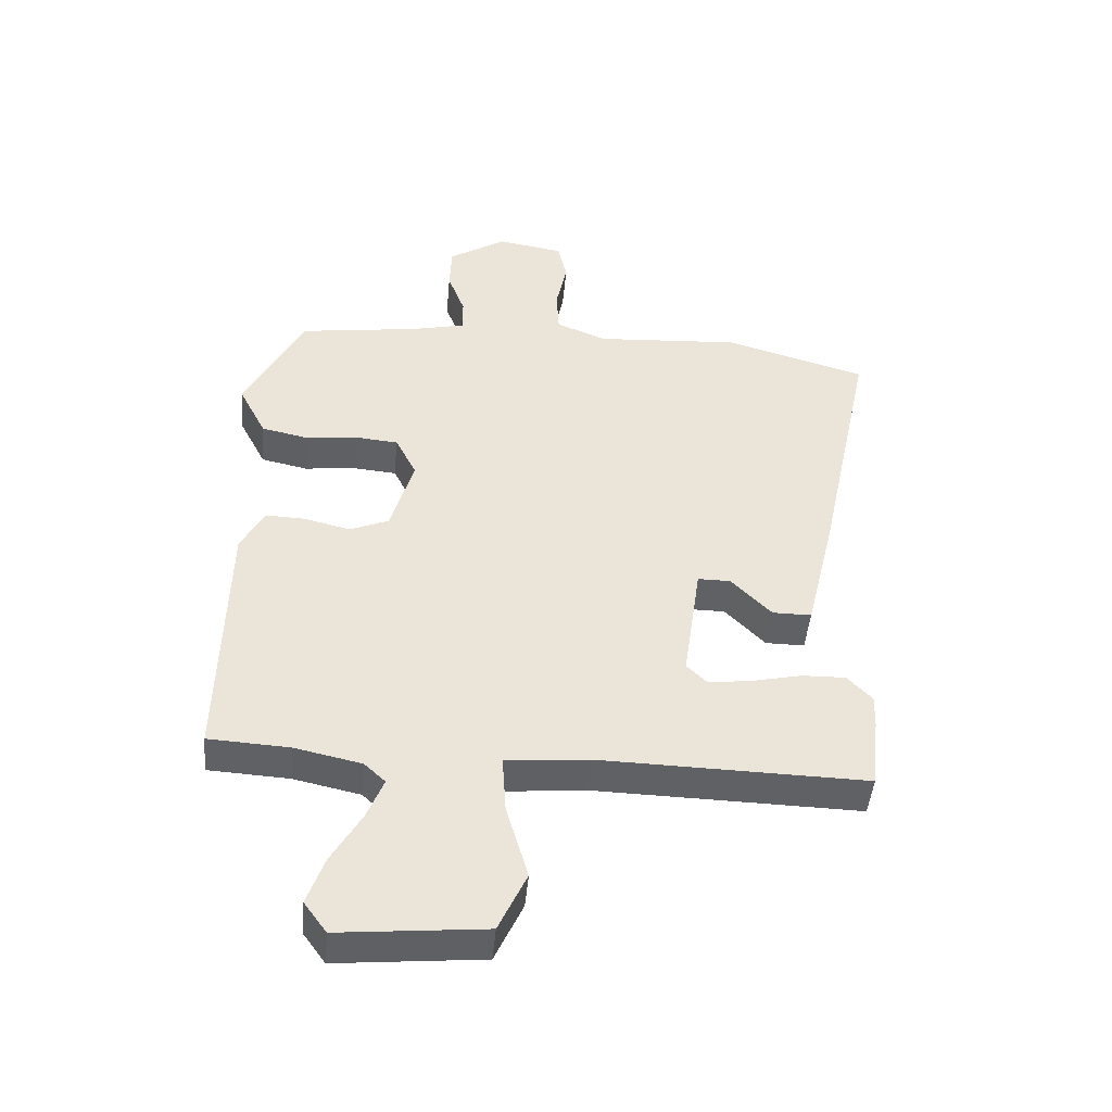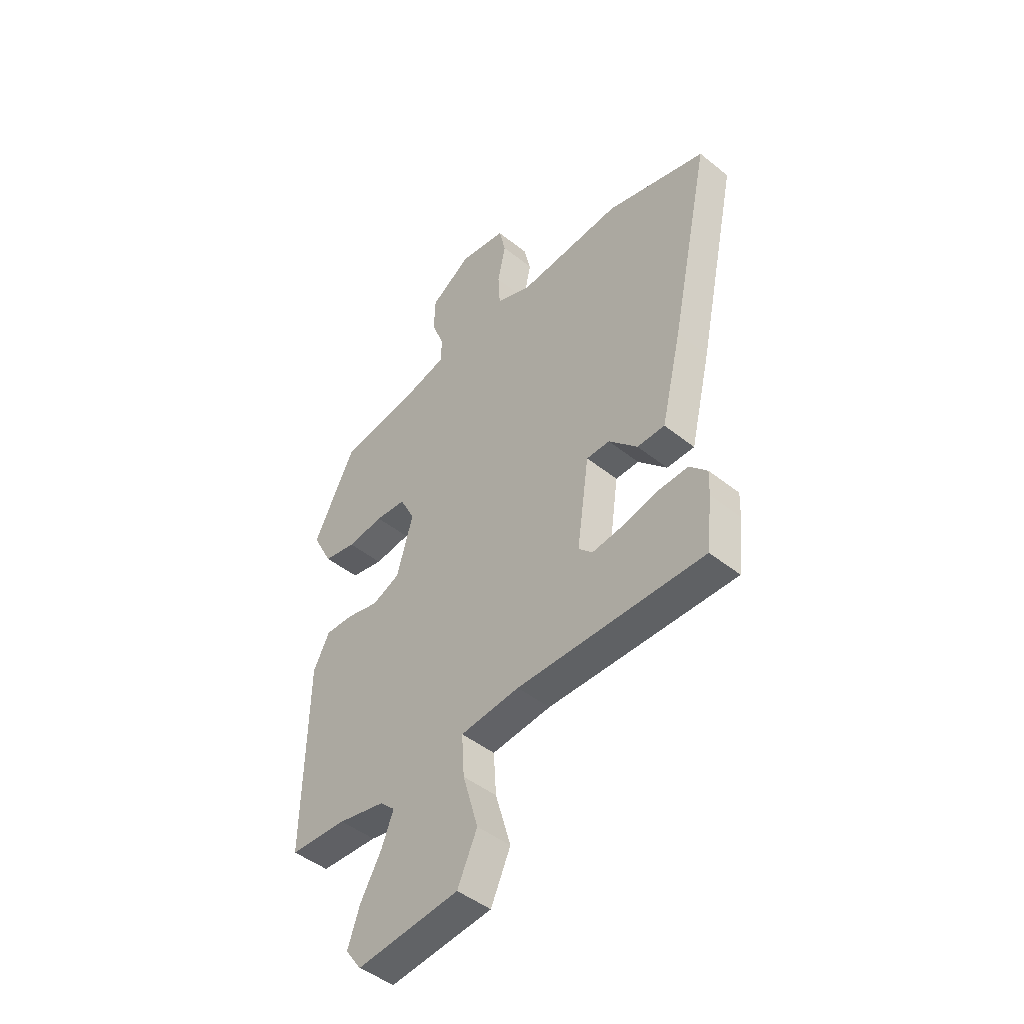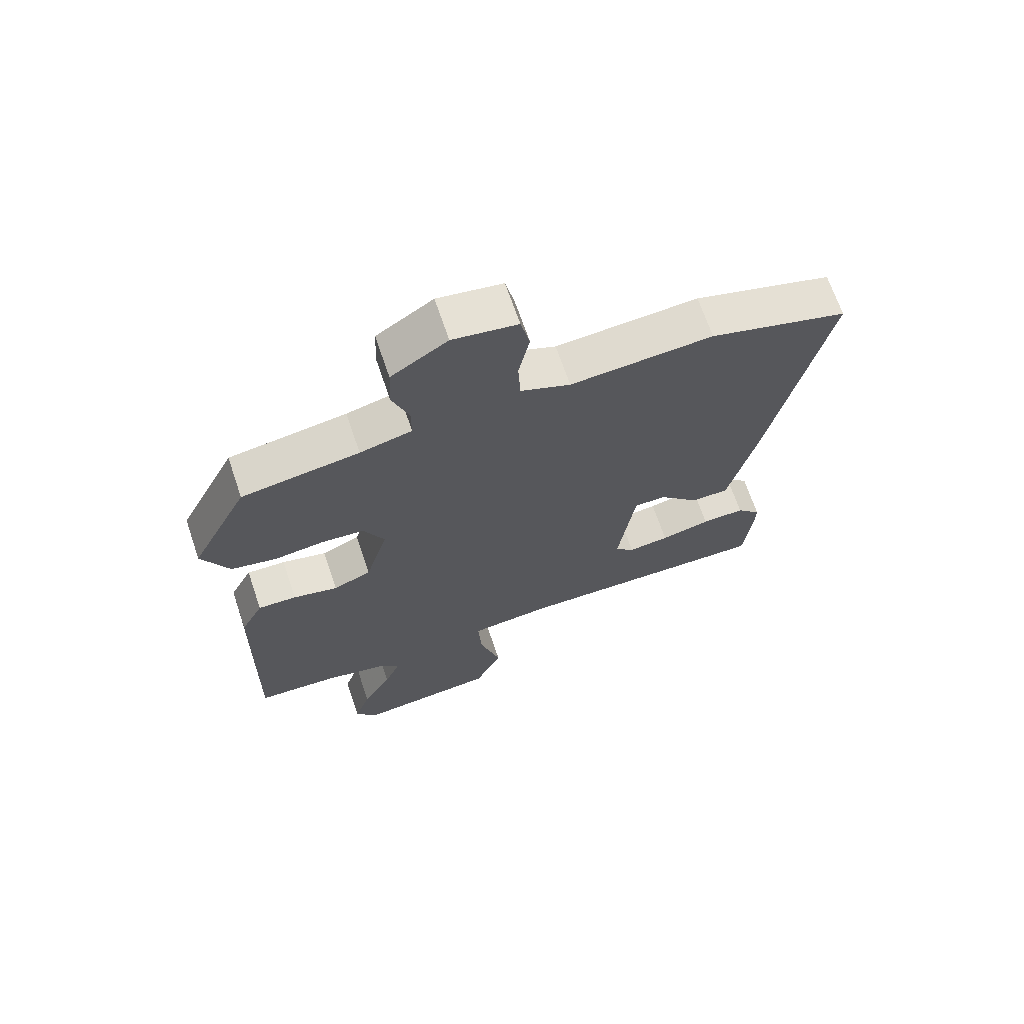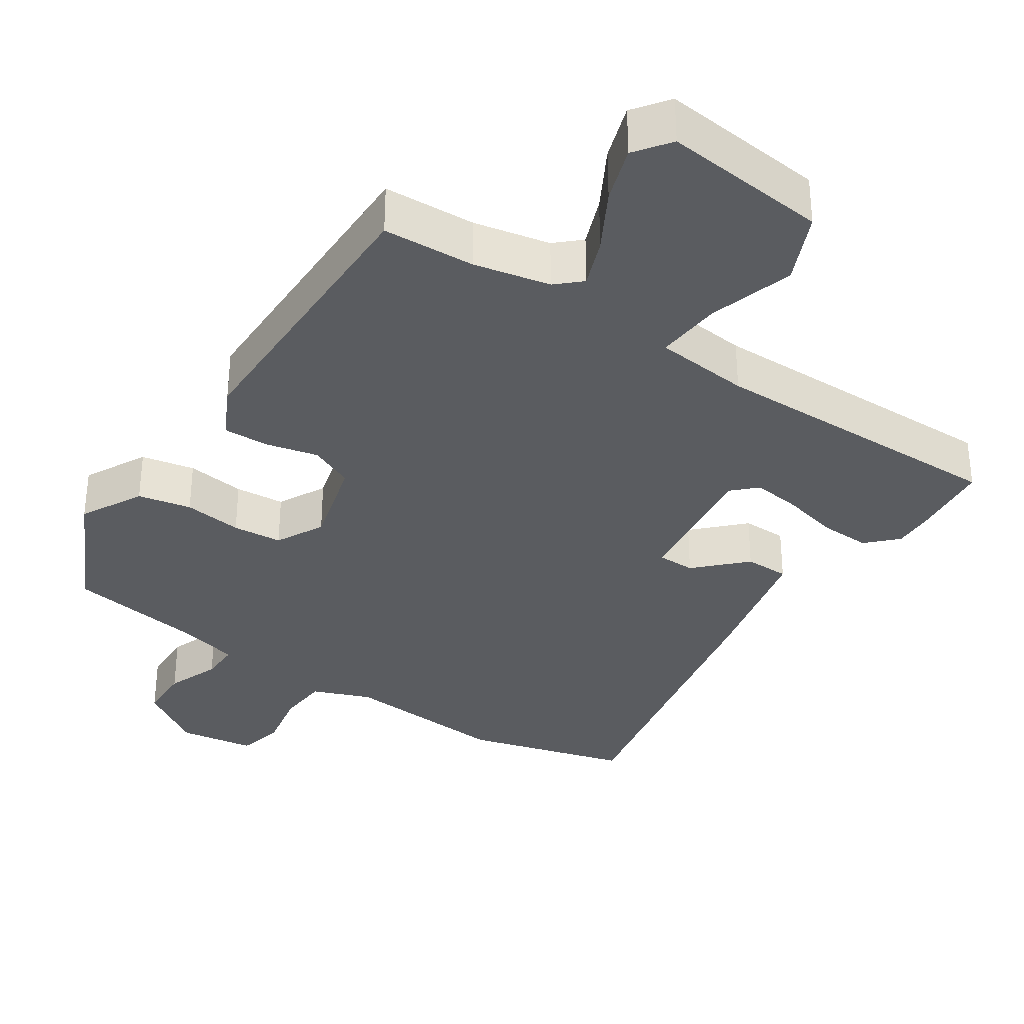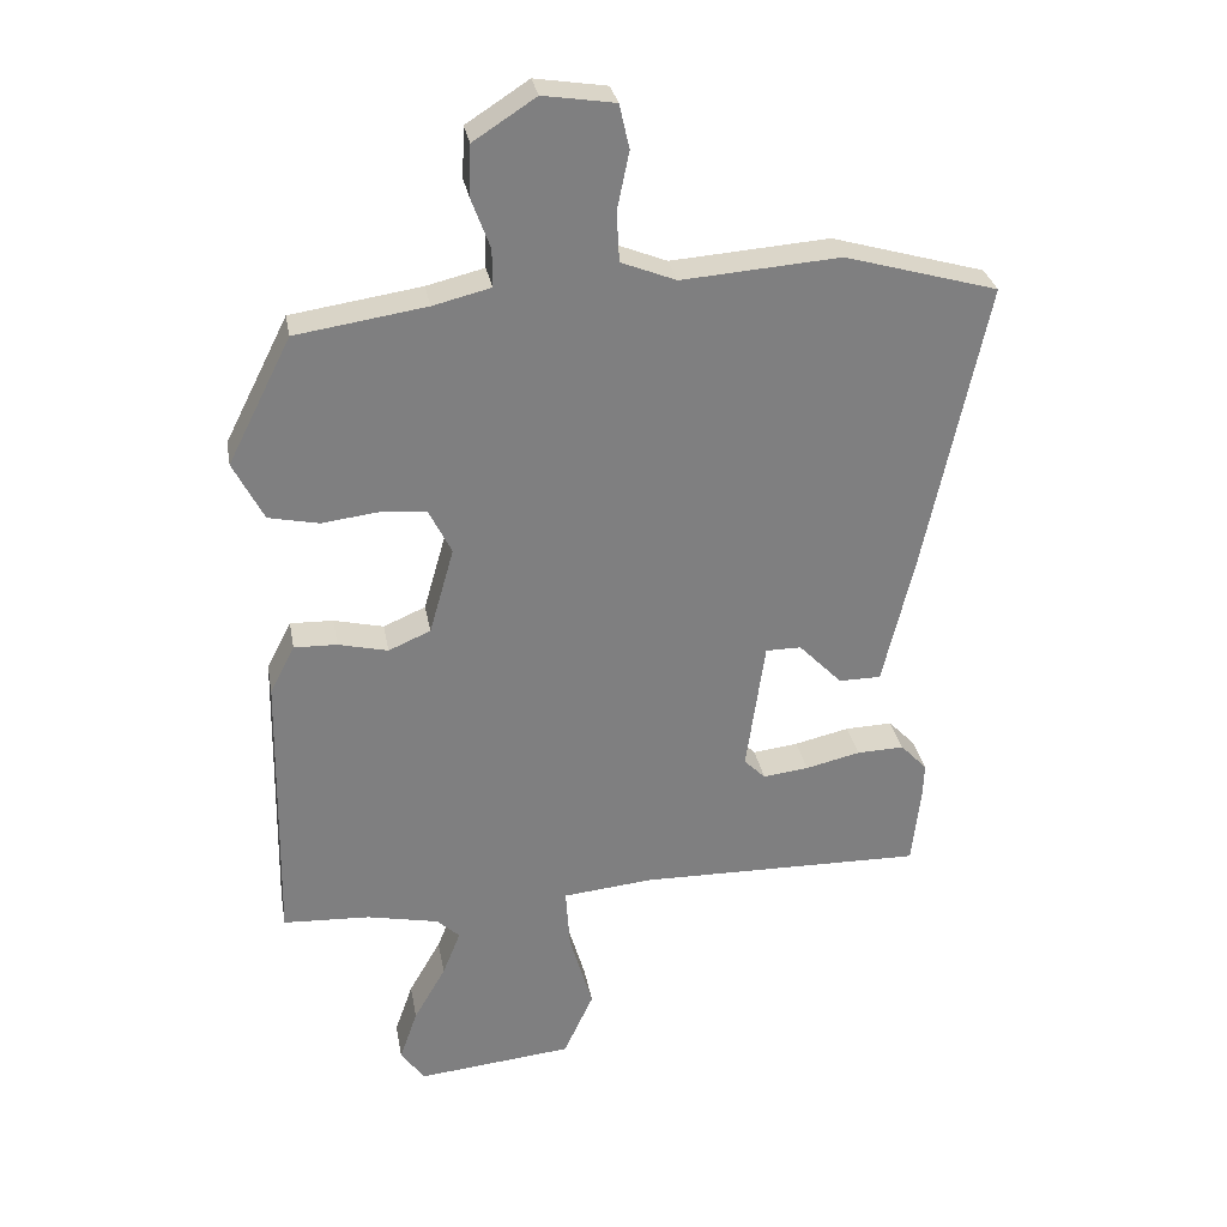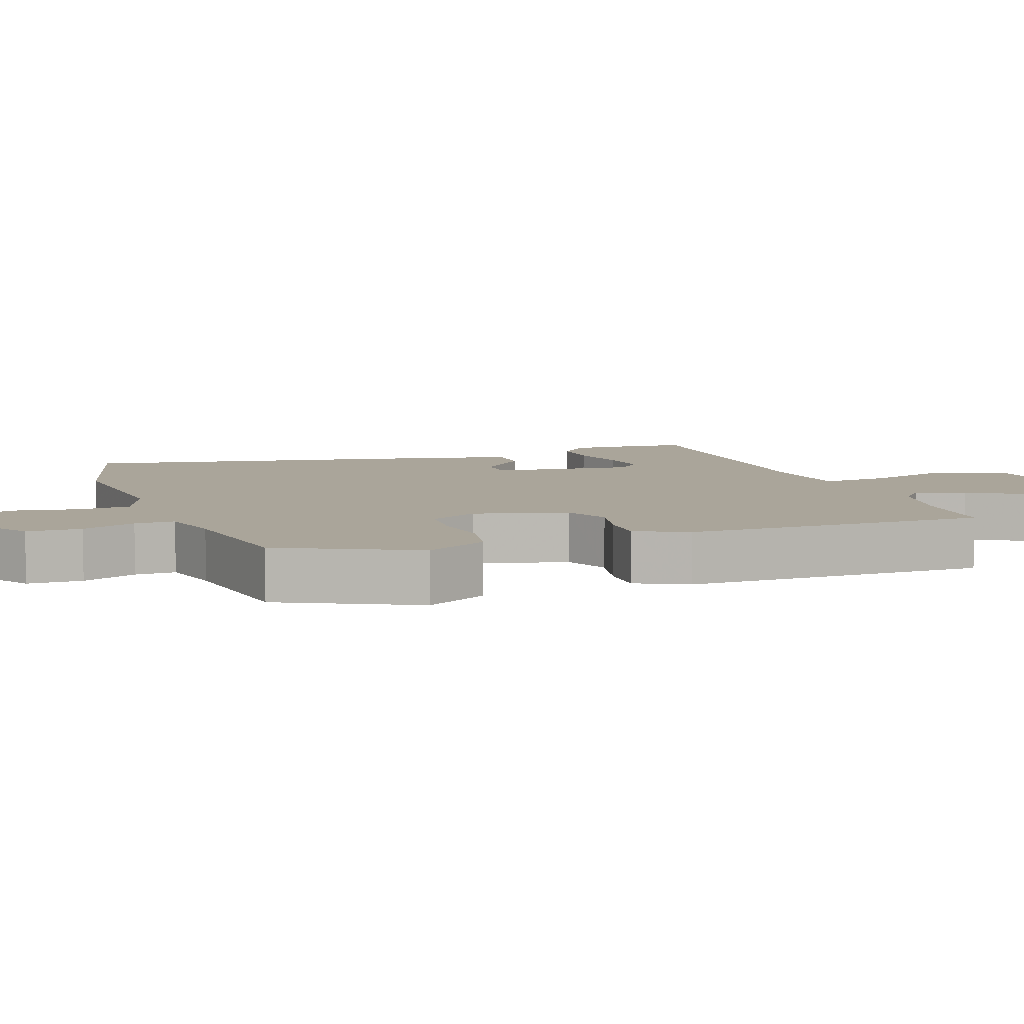
<metadata>
{"format":"obj","ext":"obj","renderer":"f3d","projection":"perspective","resolution":1024,"background":"white","views":[{"elev":-46.7,"azim":174.7,"up":"+Z"},{"elev":-46.3,"azim":-132.4,"up":"+Z"},{"elev":68.1,"azim":161.3,"up":"+Z"},{"elev":-33.8,"azim":145.7,"up":"+Y"},{"elev":30.6,"azim":169.8,"up":"+Z"},{"elev":7.6,"azim":69.3,"up":"+Y"}]}
</metadata>
<code>
v 0.433 0.07 0.488
v 0.528 0.07 0.3
v 0.483 0.07 0.212
v 0.408 0.07 0.196
v 0.325 0.07 0.206
v 0.255 0.07 0.2
v 0.221 0.07 0.132
v 0.258 0.07 0.002
v 0.321 0.07 -0.025
v 0.395 0.07 -0.007
v 0.459 0.07 -0.005
v 0.496 0.07 -0.077
v 0.504 0.07 -0.5
v 0.374 0.07 -0.507
v 0.267 0.07 -0.53
v 0.233 0.07 -0.562
v 0.26 0.07 -0.63
v 0.308 0.07 -0.714
v 0.335 0.07 -0.792
v 0.299 0.07 -0.842
v 0.066 0.07 -0.819
v 0.021 0.07 -0.721
v 0.056 0.07 -0.6
v 0.062 0.07 -0.507
v -0.073 0.07 -0.494
v -0.5 0.07 -0.502
v -0.513 0.07 -0.385
v -0.515 0.07 -0.331
v -0.475 0.07 -0.289
v -0.404 0.07 -0.291
v -0.322 0.07 -0.31
v -0.254 0.07 -0.318
v -0.222 0.07 -0.286
v -0.25 0.07 -0.087
v -0.303 0.07 -0.087
v -0.368 0.07 -0.154
v -0.431 0.07 -0.154
v -0.478 0.07 0.044
v -0.57 0.07 0.48
v -0.341 0.07 0.546
v -0.105 0.07 0.529
v -0.023 0.07 0.562
v -0.019 0.07 0.636
v -0.037 0.07 0.723
v -0.022 0.07 0.789
v 0.085 0.07 0.806
v 0.178 0.07 0.746
v 0.181 0.07 0.67
v 0.153 0.07 0.594
v 0.153 0.07 0.538
v 0.239 0.07 0.517
v 0.433 0 0.488
v 0.528 0 0.3
v 0.483 0 0.212
v 0.408 0 0.196
v 0.325 0 0.206
v 0.255 0 0.2
v 0.221 0 0.132
v 0.258 0 0.002
v 0.321 0 -0.025
v 0.395 0 -0.007
v 0.459 0 -0.005
v 0.496 0 -0.077
v 0.504 0 -0.5
v 0.374 0 -0.507
v 0.267 0 -0.53
v 0.233 0 -0.562
v 0.26 0 -0.63
v 0.308 0 -0.714
v 0.335 0 -0.792
v 0.299 0 -0.842
v 0.066 0 -0.819
v 0.021 0 -0.721
v 0.056 0 -0.6
v 0.062 0 -0.507
v -0.073 0 -0.494
v -0.5 0 -0.502
v -0.513 0 -0.385
v -0.515 0 -0.331
v -0.475 0 -0.289
v -0.404 0 -0.291
v -0.322 0 -0.31
v -0.254 0 -0.318
v -0.222 0 -0.286
v -0.25 0 -0.087
v -0.303 0 -0.087
v -0.368 0 -0.154
v -0.431 0 -0.154
v -0.478 0 0.044
v -0.57 0 0.48
v -0.341 0 0.546
v -0.105 0 0.529
v -0.023 0 0.562
v -0.019 0 0.636
v -0.037 0 0.723
v -0.022 0 0.789
v 0.085 0 0.806
v 0.178 0 0.746
v 0.181 0 0.67
v 0.153 0 0.594
v 0.153 0 0.538
v 0.239 0 0.517
f 47 48 49
f 46 47 49
f 45 46 49
f 44 45 49
f 43 44 49
f 42 43 49 50
f 41 42 50 51
f 39 40 41
f 38 39 41
f 37 38 41
f 36 37 41
f 35 36 41
f 41 51 1
f 35 41 1
f 34 35 1
f 29 30 31
f 28 29 31
f 27 28 31
f 26 27 31
f 25 26 31
f 24 25 31 32
f 21 22 23
f 20 21 23
f 19 20 23
f 18 19 23
f 17 18 23
f 16 17 23 24
f 24 32 33
f 16 24 33
f 15 16 33
f 12 13 14
f 11 12 14
f 10 11 14
f 9 10 14
f 15 33 34
f 14 15 34
f 9 14 34
f 8 9 34
f 3 4 5
f 2 3 5
f 1 2 5
f 1 5 6
f 34 1 6
f 7 8 34
f 6 7 34
f 100 99 98
f 100 98 97
f 100 97 96
f 100 96 95
f 100 95 94
f 101 100 94 93
f 102 101 93 92
f 92 91 90
f 92 90 89
f 92 89 88
f 92 88 87
f 92 87 86
f 52 102 92
f 52 92 86
f 52 86 85
f 82 81 80
f 82 80 79
f 82 79 78
f 82 78 77
f 82 77 76
f 83 82 76 75
f 74 73 72
f 74 72 71
f 74 71 70
f 74 70 69
f 74 69 68
f 75 74 68 67
f 84 83 75
f 84 75 67
f 84 67 66
f 65 64 63
f 65 63 62
f 65 62 61
f 65 61 60
f 85 84 66
f 85 66 65
f 85 65 60
f 85 60 59
f 56 55 54
f 56 54 53
f 56 53 52
f 57 56 52
f 57 52 85
f 85 59 58
f 85 58 57
f 1 52 53 2
f 2 53 54 3
f 3 54 55 4
f 4 55 56 5
f 5 56 57 6
f 6 57 58 7
f 7 58 59 8
f 8 59 60 9
f 9 60 61 10
f 10 61 62 11
f 11 62 63 12
f 12 63 64 13
f 13 64 65 14
f 14 65 66 15
f 15 66 67 16
f 16 67 68 17
f 17 68 69 18
f 18 69 70 19
f 19 70 71 20
f 20 71 72 21
f 21 72 73 22
f 22 73 74 23
f 23 74 75 24
f 24 75 76 25
f 25 76 77 26
f 26 77 78 27
f 27 78 79 28
f 28 79 80 29
f 29 80 81 30
f 30 81 82 31
f 31 82 83 32
f 32 83 84 33
f 33 84 85 34
f 34 85 86 35
f 35 86 87 36
f 36 87 88 37
f 37 88 89 38
f 38 89 90 39
f 39 90 91 40
f 40 91 92 41
f 41 92 93 42
f 42 93 94 43
f 43 94 95 44
f 44 95 96 45
f 45 96 97 46
f 46 97 98 47
f 47 98 99 48
f 48 99 100 49
f 49 100 101 50
f 50 101 102 51
f 51 102 52 1

</code>
